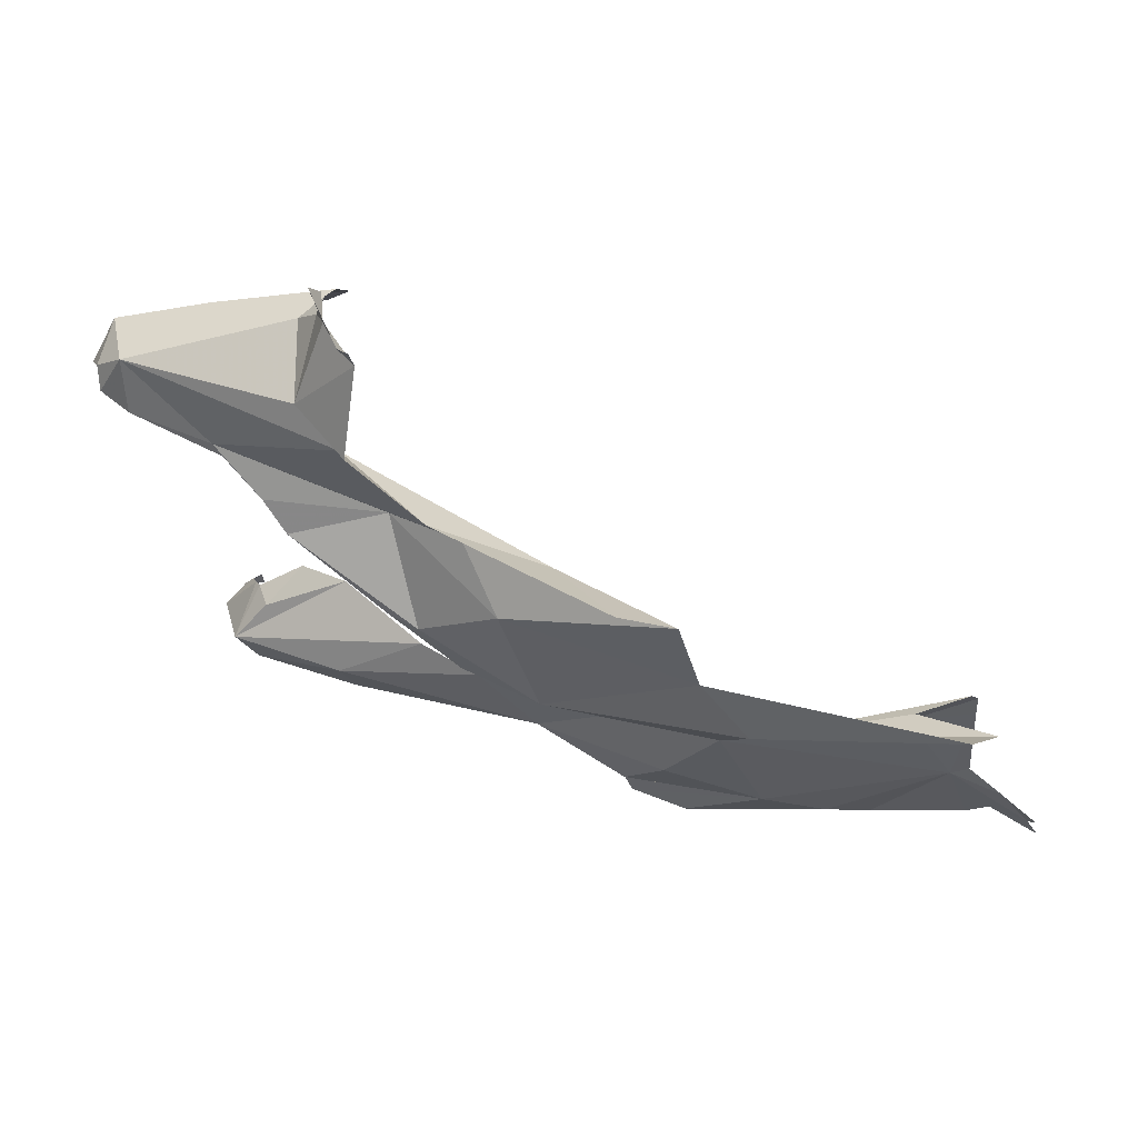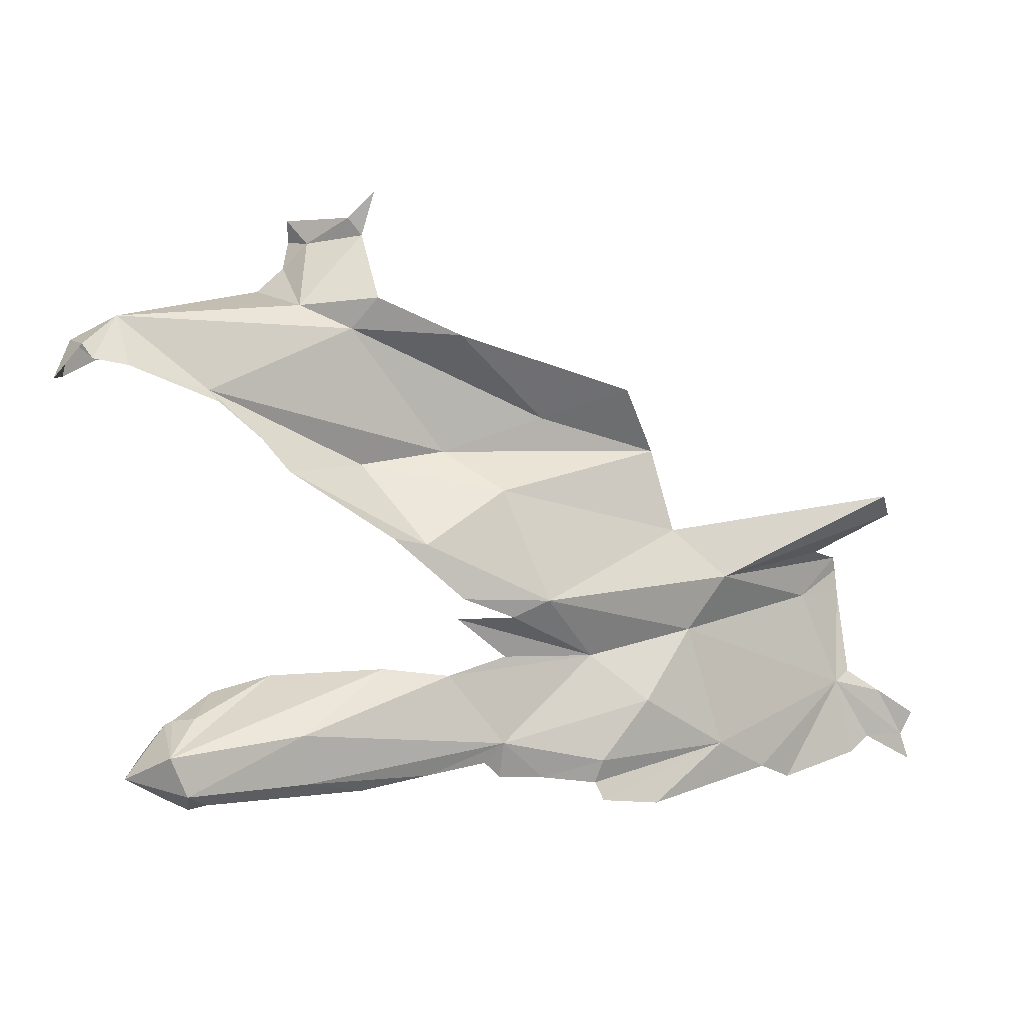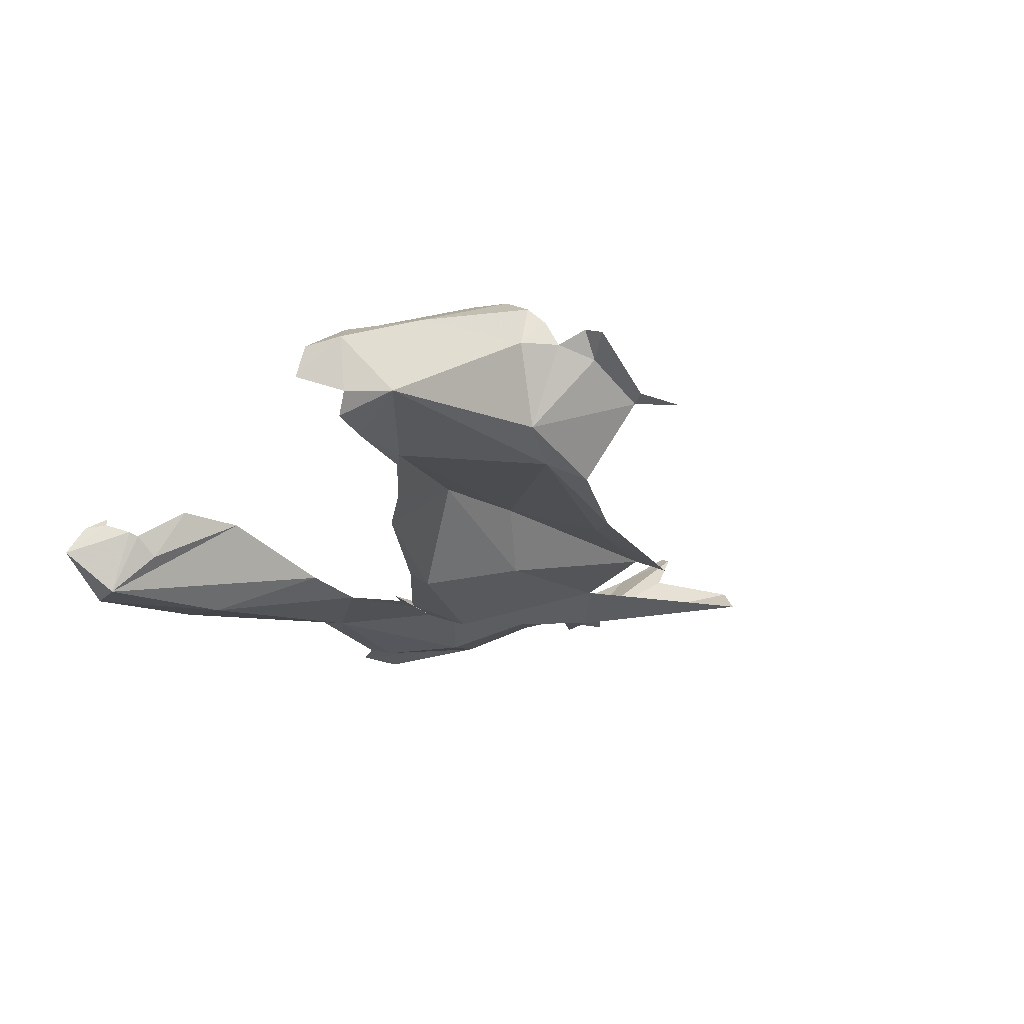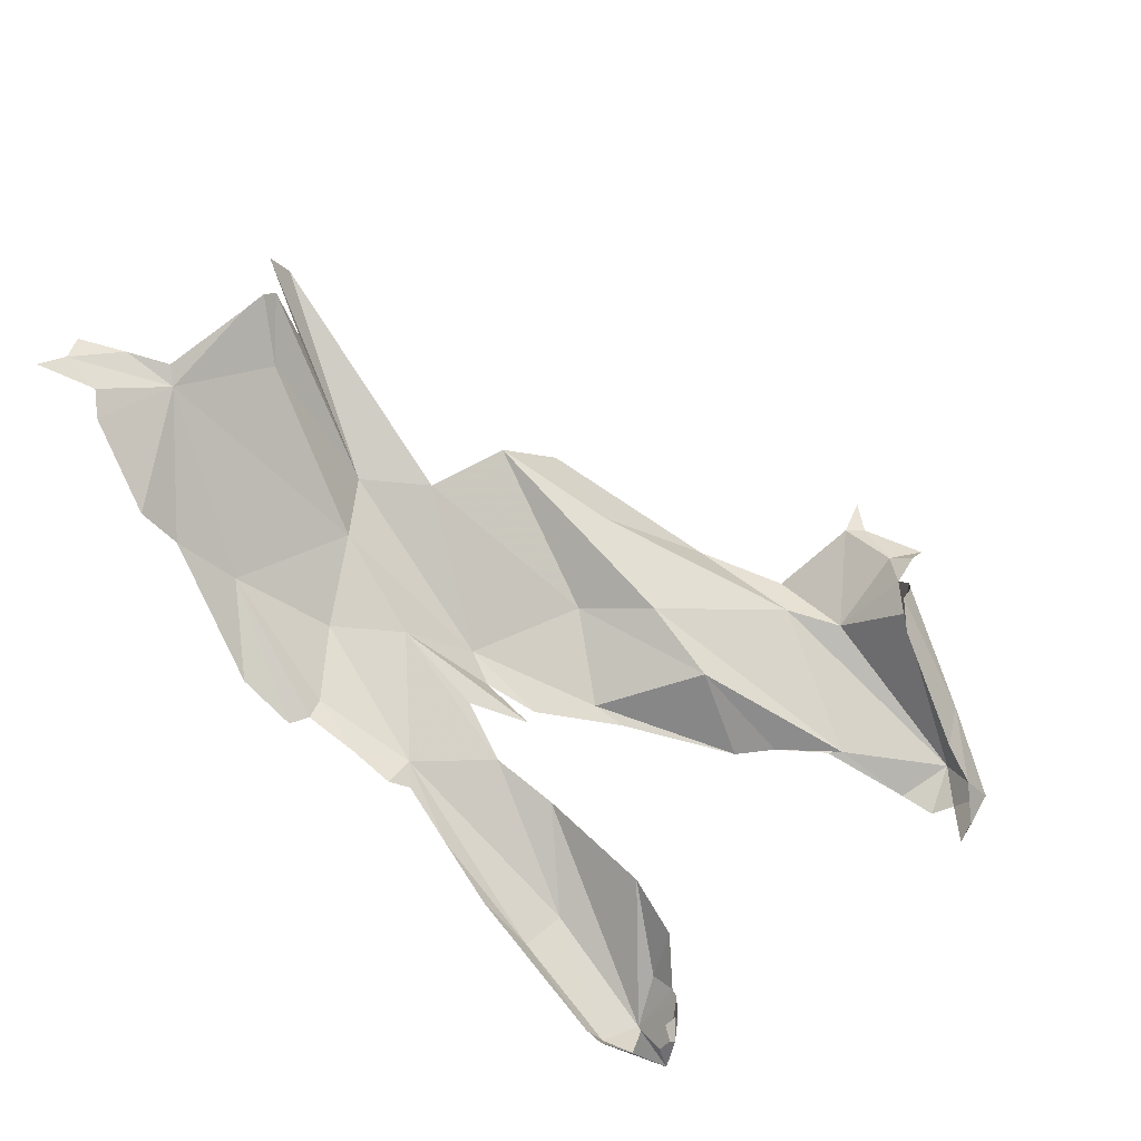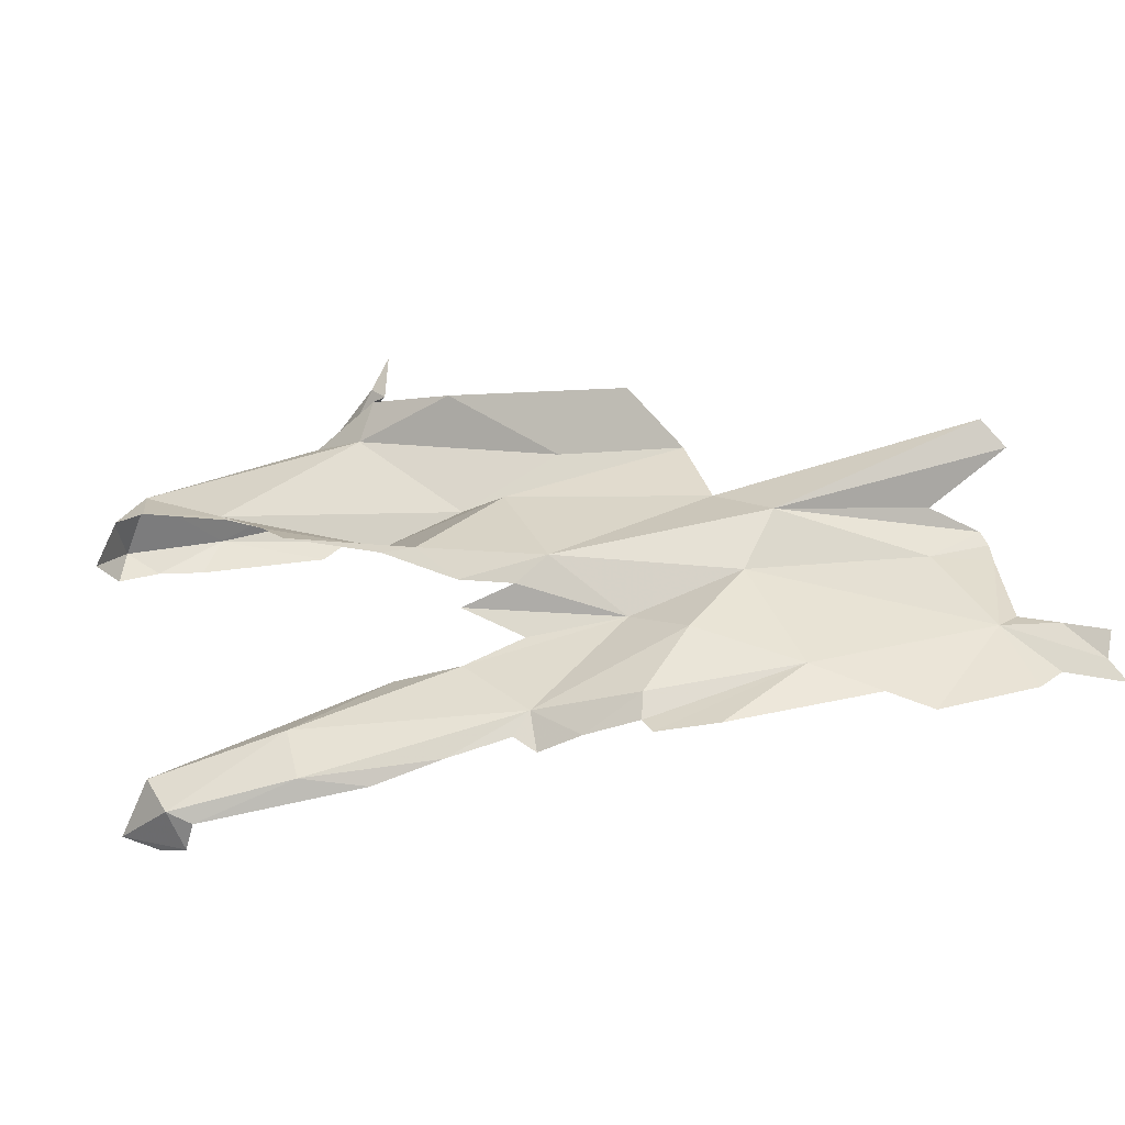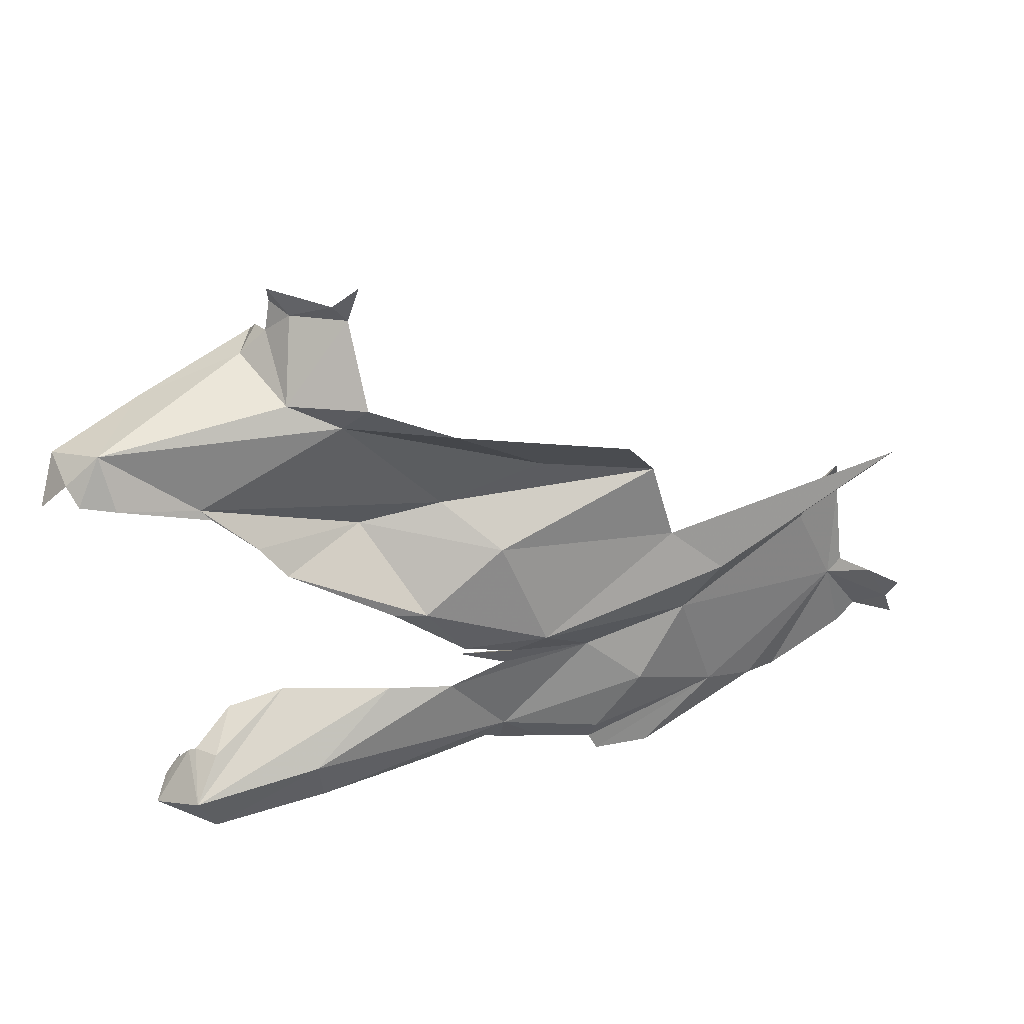
<metadata>
{"format":"obj","ext":"obj","renderer":"f3d","projection":"perspective","resolution":1024,"background":"white","views":[{"elev":55.3,"azim":-135.4,"up":"+Y"},{"elev":-8.5,"azim":-177.3,"up":"+Y"},{"elev":-41.2,"azim":128.7,"up":"+Z"},{"elev":62.5,"azim":41.2,"up":"+Z"},{"elev":-51.6,"azim":-145.1,"up":"+Y"},{"elev":30.6,"azim":-176.3,"up":"+Y"}]}
</metadata>
<code>
v -1.214 6.712 -2.477
v -1.201 6.669 -2.542
v -1.242 6.755 -2.47
v -1.246 6.752 -2.446
v -1.397 6.608 -2.525
v -1.36 6.625 -2.574
v -1.344 6.598 -2.481
v -1.222 6.703 -2.466
v -1.232 6.678 -2.488
v -1.324 6.716 -2.612
v -1.283 6.801 -2.489
v -1.303 6.811 -2.494
v -1.252 6.721 -2.445
v -1.363 6.813 -2.525
v -1.38 6.886 -2.405
v -1.626 6.773 -2.512
v -1.519 6.928 -2.377
v -1.961 6.928 -2.337
v -2.094 6.765 -2.265
v -1.273 6.629 -2.489
v -1.285 6.672 -2.441
v -1.907 6.683 -2.316
v -1.631 6.658 -2.467
v -1.751 6.645 -2.369
v -1.802 6.943 -2.378
v -3.012 6.984 -1.72
v -2.977 6.954 -1.745
v -3.098 6.931 -1.693
v -2.311 6.99 -2.203
v -2.455 6.876 -2.188
v -2.211 7.112 -2.367
v -2.123 7.07 -2.369
v -2.045 6.716 -2.259
v -2.32 6.669 -2.179
v -2.342 6.625 -2.172
v -2.646 6.775 -2.033
v -3.067 6.808 -1.673
v -3.161 6.816 -1.644
v -3.183 6.749 -1.619
v -2.882 7.181 -1.826
v -2.988 7.203 -1.714
v -2.984 7.264 -1.714
v -2.978 7.295 -1.737
v -2.08 6.683 -2.218
v -2.189 6.681 -2.205
v -2.476 6.619 -2.117
v -2.342 6.723 -2.204
v -2.659 7.198 -2.131
v -3.021 6.764 -1.701
v -2.563 7.063 -2.118
v -2.917 7.294 -1.864
v -3.191 6.873 -1.664
v -2.098 6.98 -2.29
v -1.986 7.065 -2.385
v -2.761 6.718 -1.916
v -2.833 6.694 -1.83
v -1.599 8.021 -2.402
v -1.534 7.966 -2.368
v -1.599 7.835 -2.508
v -1.546 8.084 -2.391
v -1.71 8.071 -2.457
v -1.744 8.03 -2.441
v -1.778 8.131 -2.48
v -3.118 7.4 -1.837
v -1.544 8.037 -2.355
v -3.099 7.438 -1.915
v -1.525 7.485 -2.585
v -1.592 7.405 -2.578
v -1.743 7.453 -2.391
v -1.397 7.601 -2.609
v -1.917 7.239 -2.476
v -2.1 7.385 -2.389
v -1.798 7.844 -2.54
v -1.728 7.776 -2.5
v -1.943 7.493 -2.346
v -1.837 7.251 -2.501
v -2.524 7.315 -2.162
v -2.47 7.518 -2.187
v -2.189 7.586 -2.298
v -2 7.757 -2.495
v -1.422 7.573 -2.604
v -2.005 7.11 -2.426
v -1.181 7.774 -2.671
v -1.136 7.659 -2.713
v -1.221 7.645 -2.702
v -1.103 7.702 -2.687
v -1.047 7.735 -2.583
v -1.226 7.812 -2.435
v -1.477 7.919 -2.264
v -1.464 7.865 -2.217
v -1.469 7.904 -2.373
v -1.5 7.954 -2.314
v -1.407 7.807 -2.24
v -1.093 7.702 -2.505
v -1.028 7.624 -2.655
v -1.029 7.646 -2.573
v -2.409 7.649 -2.327
v -1.176 7.719 -2.434
f 1 2 3
f 1 3 4
f 5 6 7
f 8 9 2
f 10 11 2
f 12 11 10
f 8 1 13
f 6 10 2
f 12 14 15
f 6 16 10
f 10 17 14
f 18 16 19
f 20 2 21
f 2 9 21
f 22 23 24
f 5 24 23
f 5 23 6
f 20 7 2
f 18 25 16
f 2 7 6
f 16 6 23
f 4 13 1
f 11 3 2
f 25 10 16
f 1 8 2
f 12 10 14
f 15 14 17
f 25 17 10
f 16 23 19
f 26 27 28
f 29 19 30
f 31 32 29
f 33 19 22
f 34 35 36
f 37 38 27
f 19 23 22
f 39 38 37
f 40 27 41
f 40 41 42
f 40 42 43
f 19 33 44
f 19 44 45
f 35 46 36
f 34 36 47
f 40 43 48
f 37 27 49
f 36 27 50
f 50 31 29
f 48 43 51
f 52 28 38
f 30 36 50
f 30 50 29
f 19 45 47
f 53 18 29
f 29 54 53
f 50 27 40
f 50 40 48
f 46 55 36
f 47 36 30
f 19 47 30
f 29 32 54
f 36 55 27
f 27 26 41
f 28 27 38
f 18 19 29
f 45 34 47
f 27 56 49
f 55 56 27
f 57 58 59
f 60 57 61
f 61 57 62
f 61 62 63
f 51 64 48
f 58 57 65
f 57 59 62
f 57 60 65
f 64 66 48
f 67 68 69
f 67 69 70
f 71 31 72
f 71 69 68
f 73 59 74
f 75 70 69
f 76 71 68
f 72 77 78
f 74 79 80
f 59 73 62
f 31 48 77
f 31 50 48
f 69 71 72
f 81 67 70
f 73 74 80
f 31 77 72
f 69 72 75
f 71 76 82
f 82 31 71
f 82 32 31
f 78 75 72
f 79 75 78
f 74 70 75
f 83 84 85
f 84 83 86
f 85 81 70
f 83 85 70
f 87 83 88
f 89 90 88
f 83 70 74
f 83 59 91
f 79 74 75
f 91 89 88
f 91 92 89
f 58 92 91
f 90 93 88
f 59 83 74
f 94 87 88
f 95 87 96
f 95 86 87
f 88 83 91
f 58 91 59
f 96 87 94
f 86 83 87
f 97 80 79
f 98 88 93
f 78 97 79
f 48 66 77
f 98 94 88

</code>
